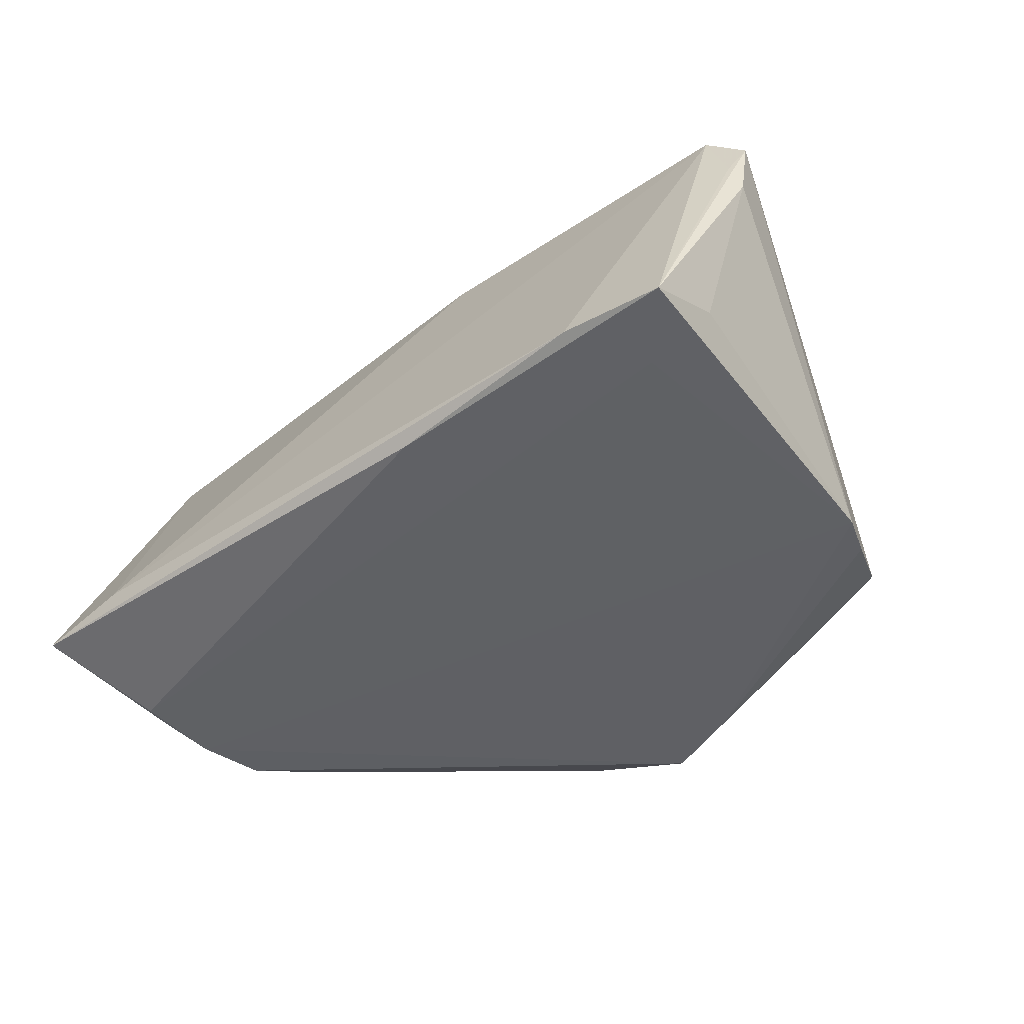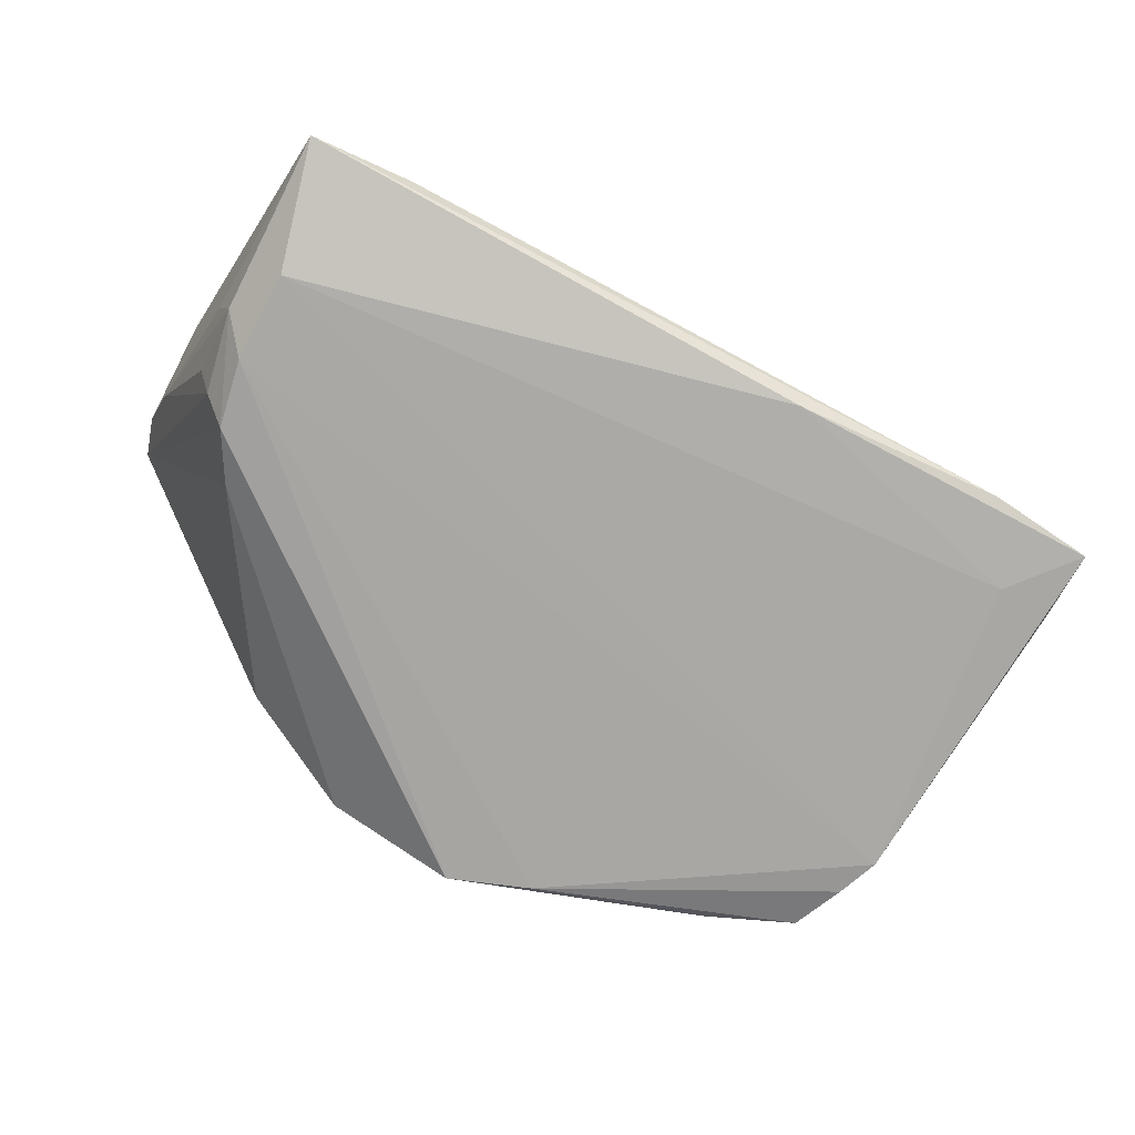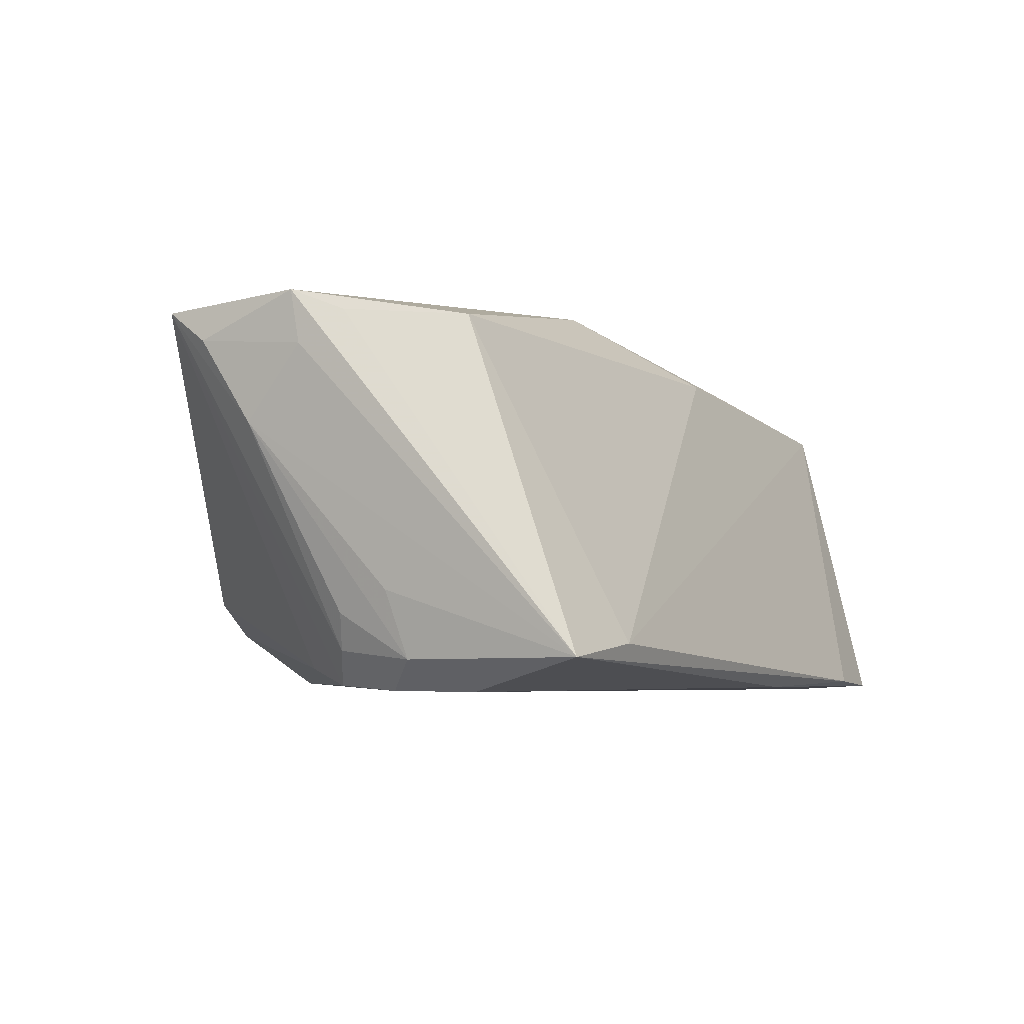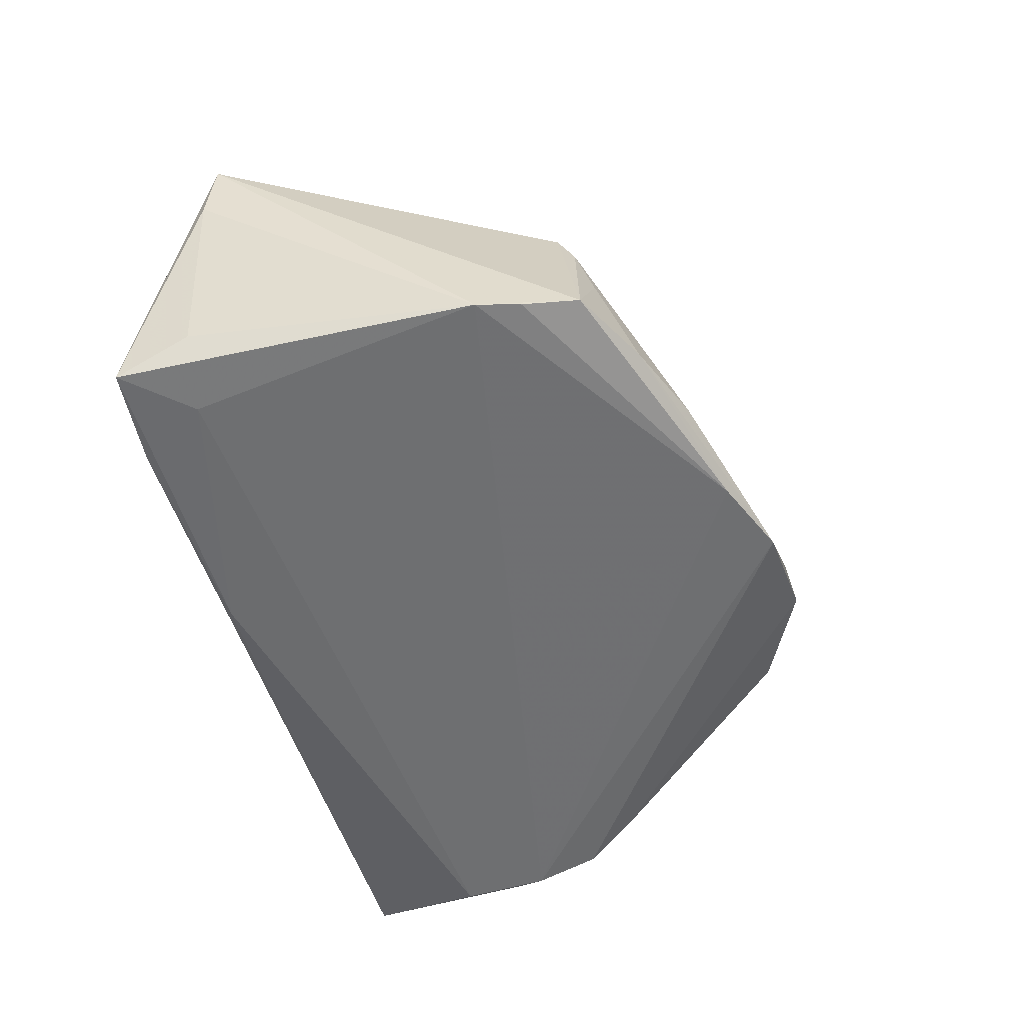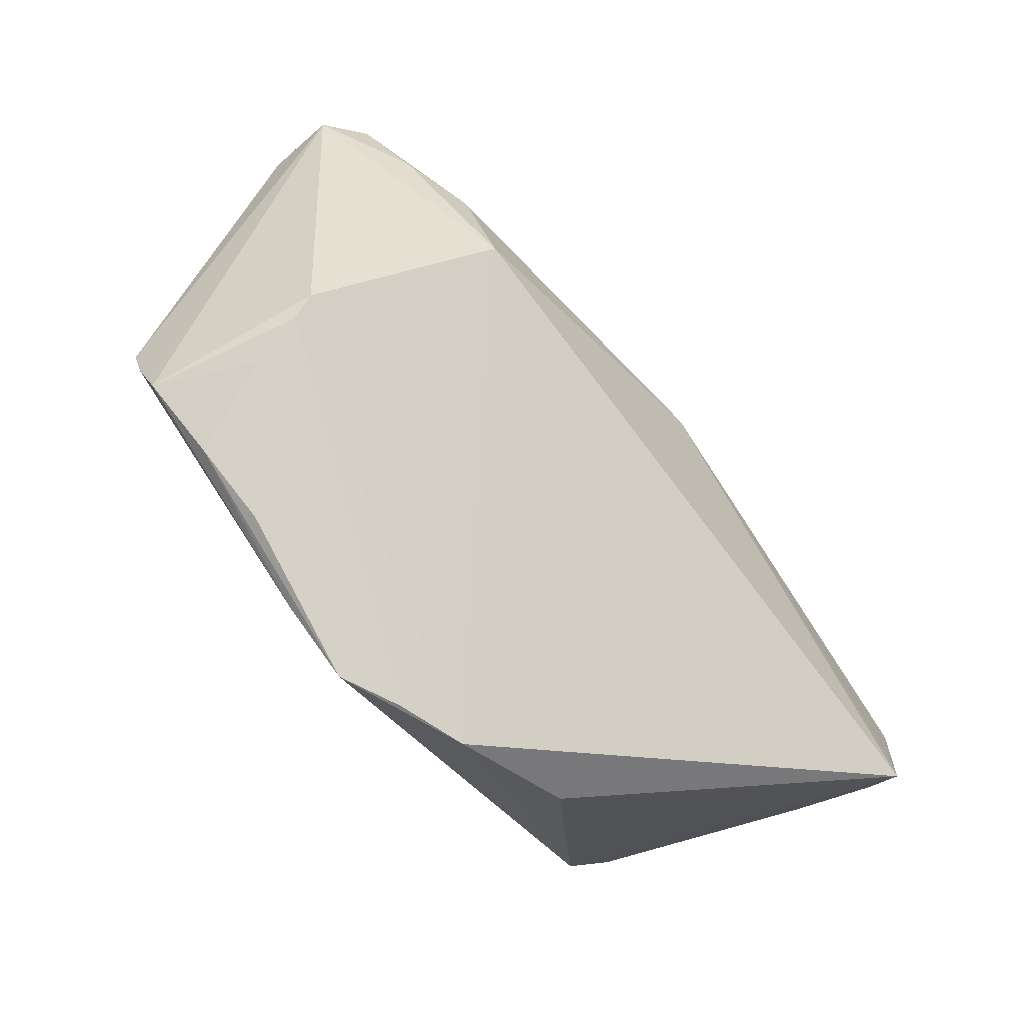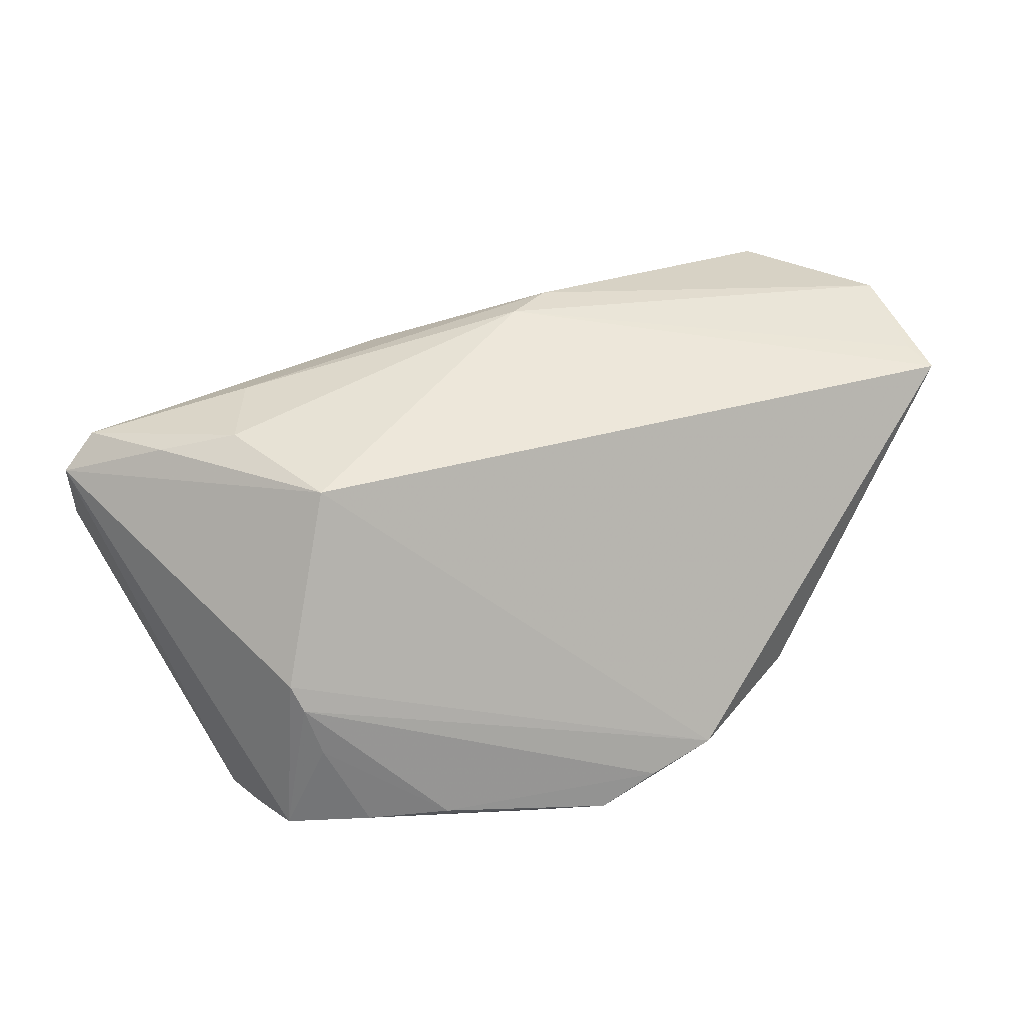
<metadata>
{"format":"obj","ext":"obj","renderer":"f3d","projection":"perspective","resolution":1024,"background":"white","views":[{"elev":-46.3,"azim":-140.9,"up":"+Z"},{"elev":-75.5,"azim":152.1,"up":"+Z"},{"elev":-4.9,"azim":118.2,"up":"+Z"},{"elev":-54.6,"azim":-73.2,"up":"+Z"},{"elev":-78.6,"azim":-52.8,"up":"+Y"},{"elev":41.8,"azim":-24.3,"up":"+Z"}]}
</metadata>
<code>
v -0.04687 -0.01896 -0.02047
v -0.03812 0.004619 0.02339
v -0.05857 0.01869 0.01345
v -0.03476 -0.03019 -0.01794
v -0.0126 0.01937 0.02121
v 0.05416 -0.003212 0.02551
v -0.01376 0.03019 -0.02056
v -0.05803 0.01972 0.004881
v 0.0538 -0.002323 0.01924
v 0.05175 -0.01708 0.0249
v 0.05385 -0.016 0.02057
v -0.04866 -0.01385 -0.02096
v 0.04998 0.007258 -0.009358
v 0.04642 -0.0008488 -0.01621
v 0.02533 -0.03355 -0.009567
v -0.03914 -0.02618 -0.006861
v -0.03186 -0.01123 0.02371
v 0.003664 0.00778 0.02877
v -0.0446 -0.0255 -0.01894
v 0.03647 0.03149 -0.01547
v -0.04456 0.02238 -0.02096
v -0.03888 0.03149 -0.01979
v -0.05694 0.02063 0.008796
v 0.04837 0.009291 -0.01729
v 0.0526 -0.02169 0.02453
v 0.04849 0.0002273 -0.01188
v 0.01092 -0.0402 -0.01339
v -0.025 -0.03385 -0.01729
v -0.03333 0.01448 0.02261
v -0.05391 0.02013 0.01749
v -0.05129 0.03022 -0.02046
v -0.004422 -0.03963 -0.02011
v 0.05182 0.002506 0.02311
v 0.002772 -0.0401 -0.01639
v 0.04871 0.0309 -0.01713
v 0.04462 0.005332 -0.02088
v -0.014 -0.0359 -0.02039
v 0.03979 -0.009113 -0.01826
v 0.04314 -0.002827 -0.02027
v -0.04711 0.00958 0.02014
v 0.04497 0.01523 0.0225
v -0.04057 -0.02422 -0.0003051
v 0.05284 -0.009997 0.01057
v 0.009687 0.01127 0.02787
v 0.04461 0.01605 -0.02096
v -0.04154 -0.02234 0.002813
v -0.0522 0.02119 -0.01675
f 25 17 27
f 15 25 27
f 33 41 6
f 23 31 3
f 12 19 3
f 27 17 46
f 46 42 27
f 46 17 3
f 3 19 46
f 19 42 46
f 38 15 27
f 25 15 38
f 10 25 6
f 30 23 3
f 30 29 5
f 22 31 30
f 31 23 30
f 41 5 44
f 5 29 44
f 6 41 44
f 43 25 14
f 7 31 22
f 41 33 35
f 35 33 6
f 35 7 22
f 45 7 35
f 3 31 8
f 8 12 3
f 45 12 21
f 21 12 31
f 21 7 45
f 31 7 21
f 36 12 45
f 45 35 36
f 36 35 24
f 19 12 1
f 27 42 34
f 42 28 34
f 29 30 2
f 18 10 6
f 6 44 18
f 25 10 18
f 17 25 18
f 18 2 17
f 18 44 29
f 29 2 18
f 14 24 26
f 26 43 14
f 24 43 26
f 6 25 11
f 25 43 11
f 20 5 41
f 41 35 20
f 20 35 22
f 22 30 20
f 20 30 5
f 9 35 6
f 43 35 9
f 6 11 9
f 9 11 43
f 13 43 24
f 24 35 13
f 13 35 43
f 31 12 47
f 47 8 31
f 12 8 47
f 16 28 42
f 16 4 28
f 16 42 19
f 19 4 16
f 28 4 32
f 32 34 28
f 32 38 27
f 27 34 32
f 40 2 30
f 40 30 3
f 17 2 40
f 3 17 40
f 37 4 19
f 37 32 4
f 19 1 37
f 37 1 12
f 12 36 37
f 36 32 37
f 38 32 39
f 39 32 36
f 14 25 39
f 25 38 39
f 39 24 14
f 39 36 24

</code>
